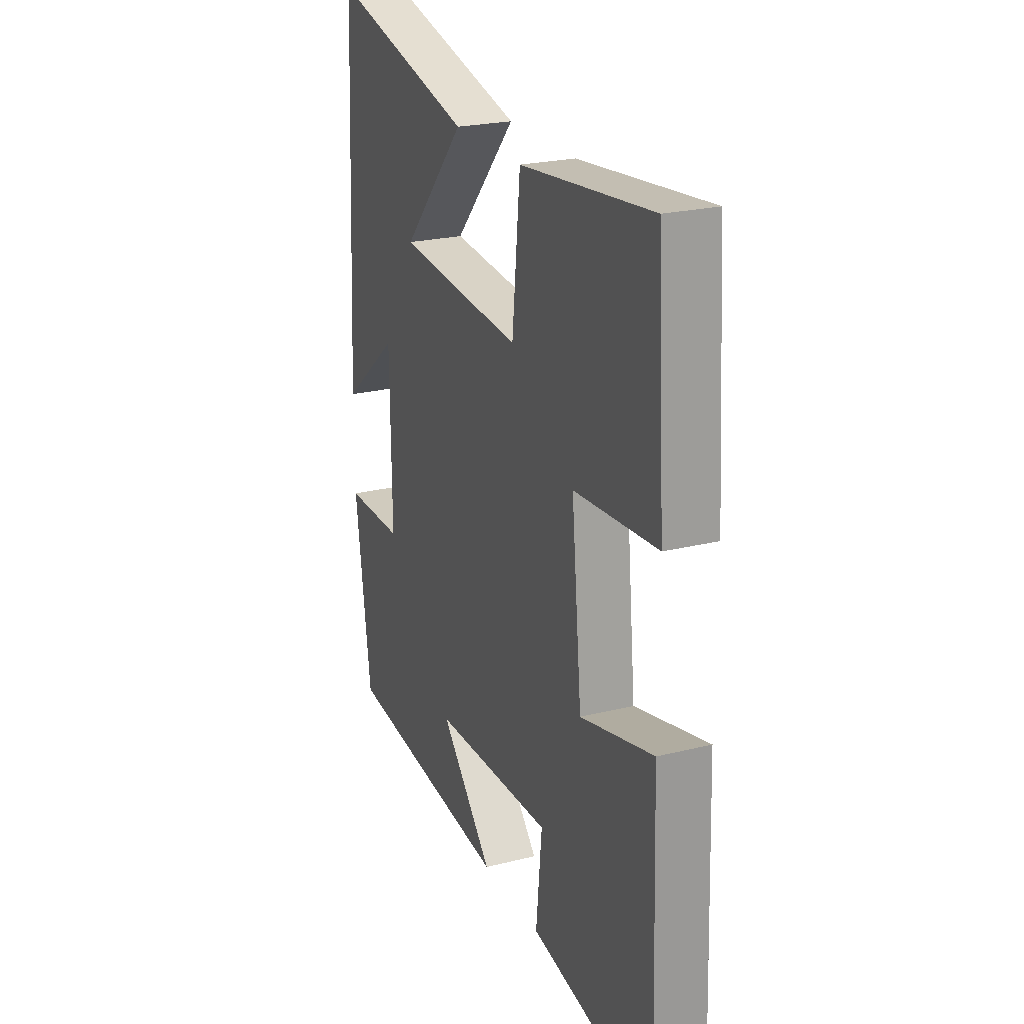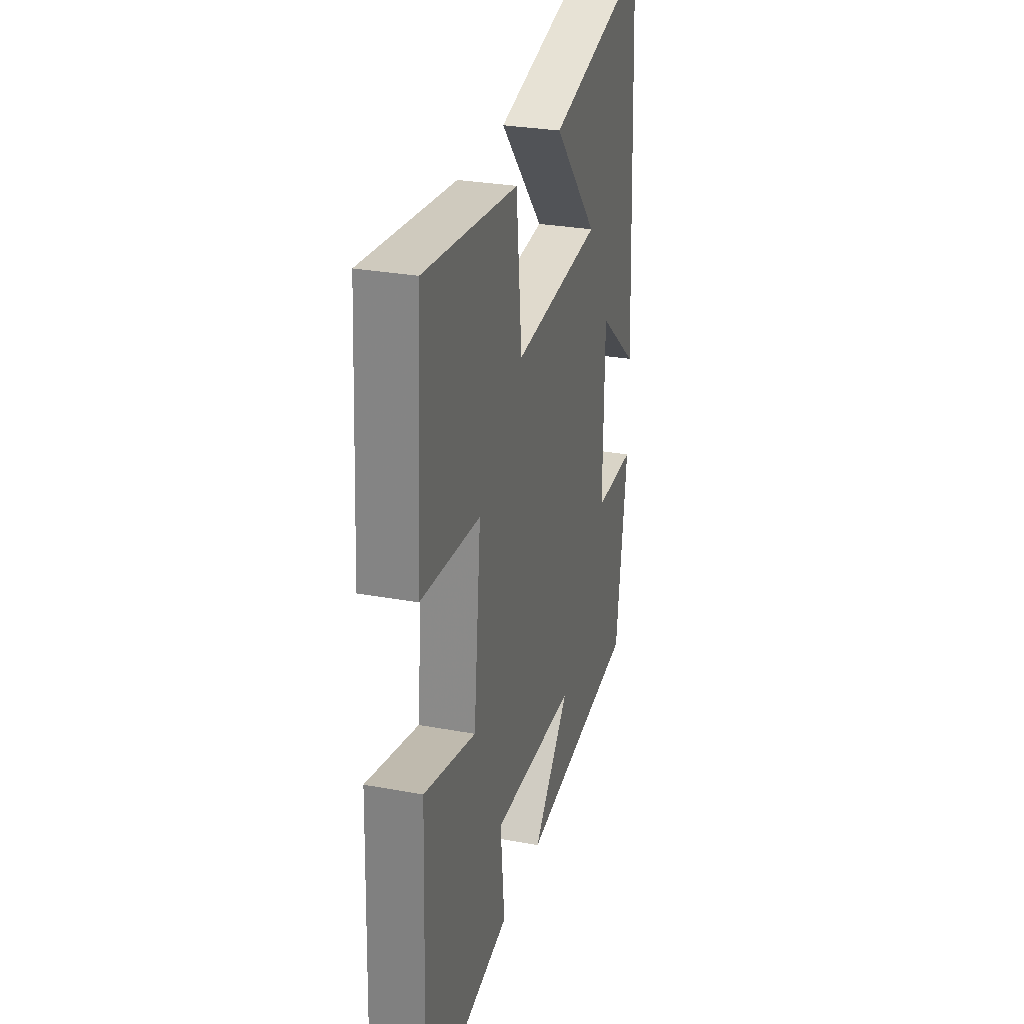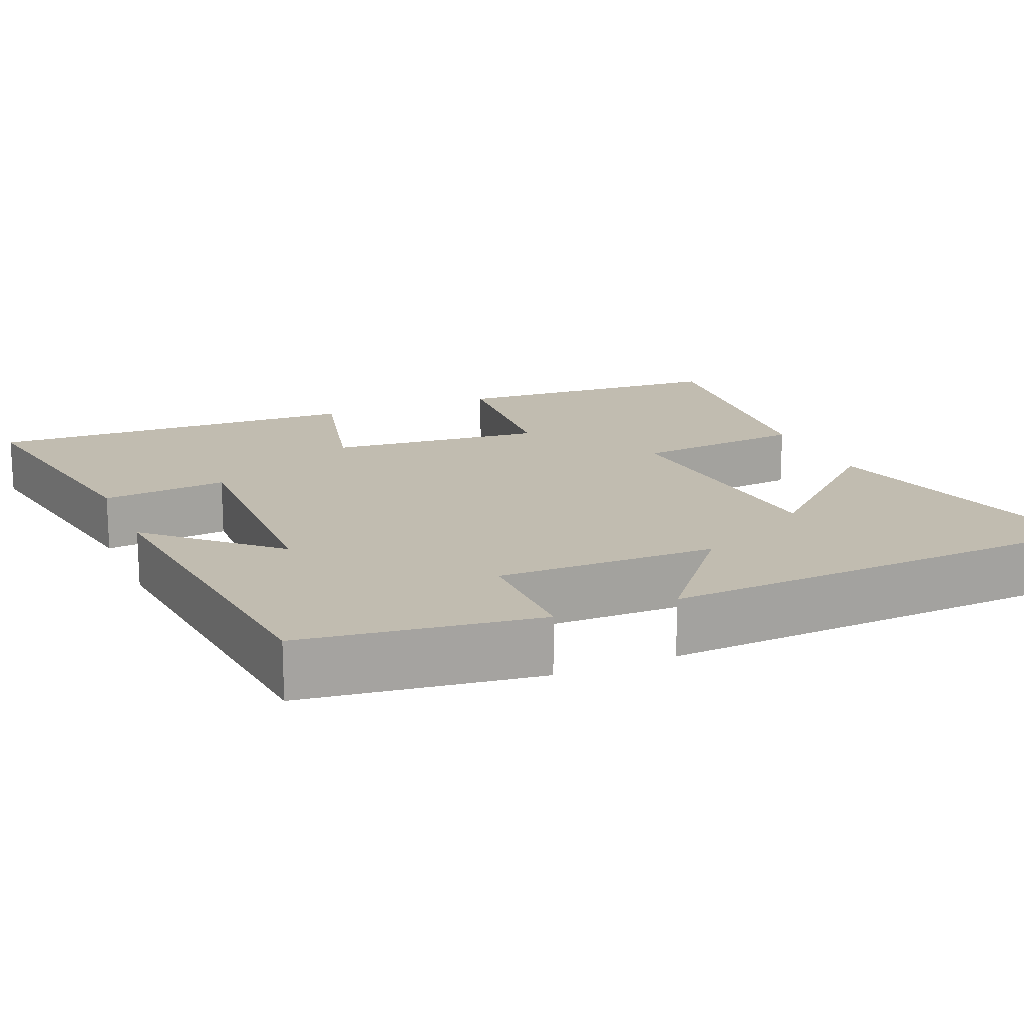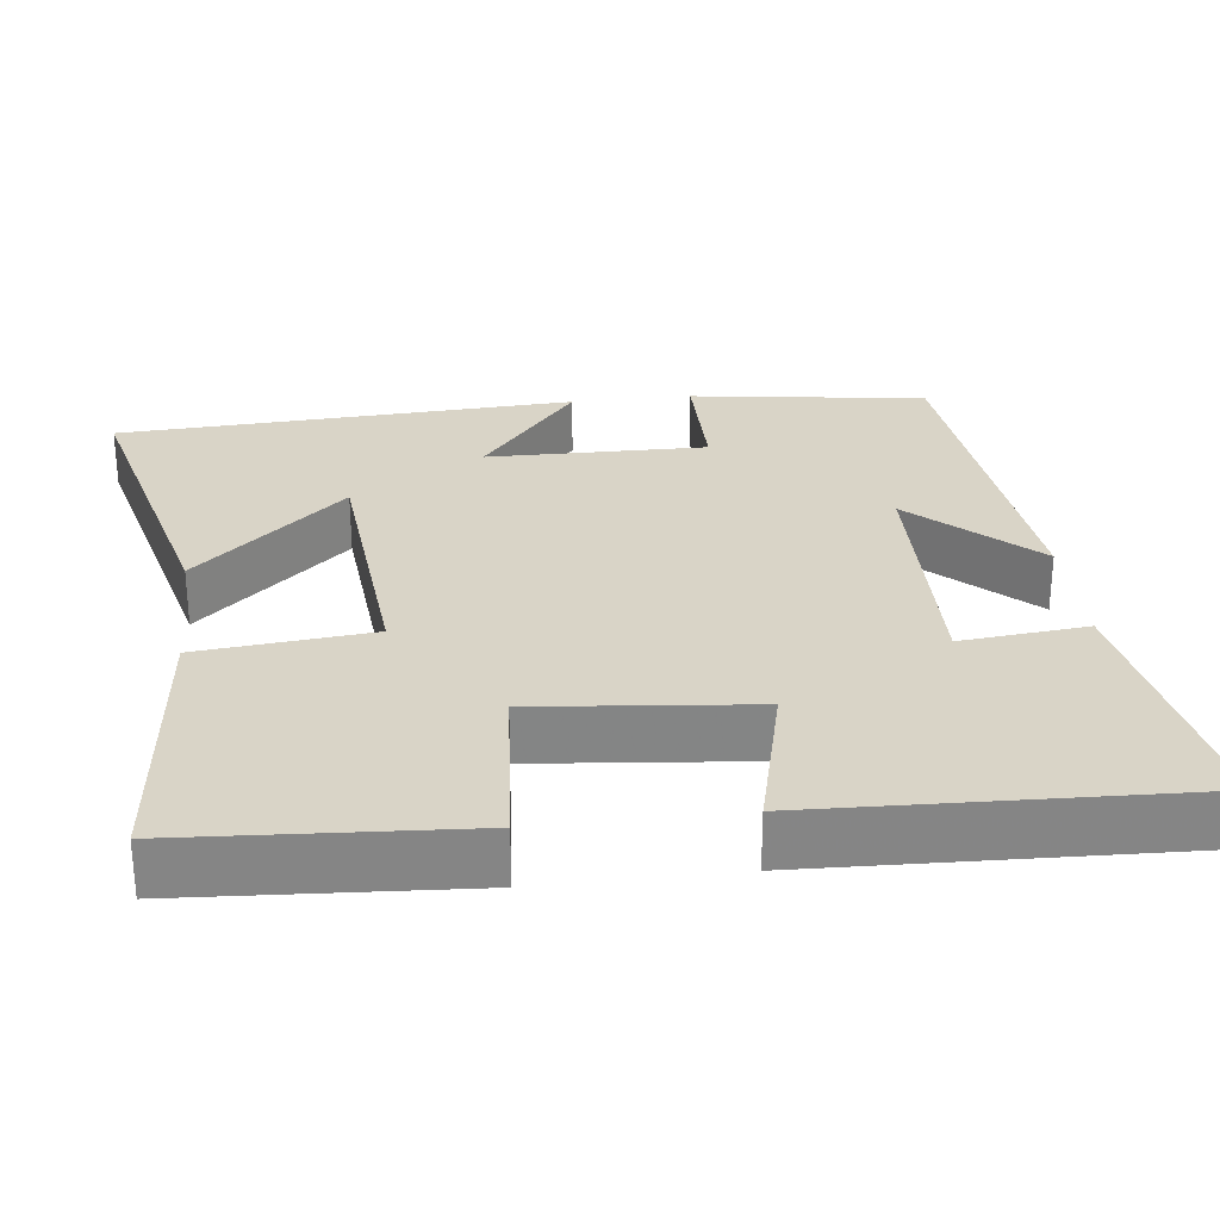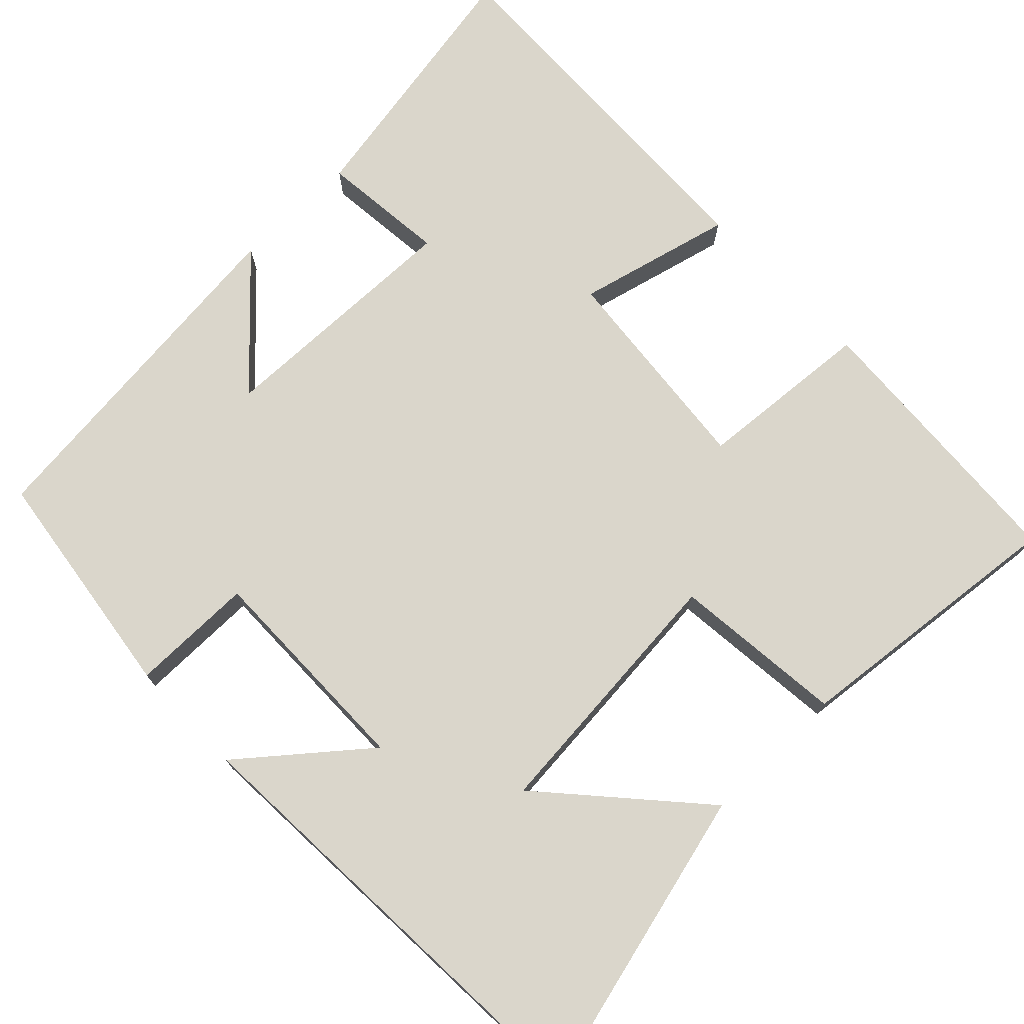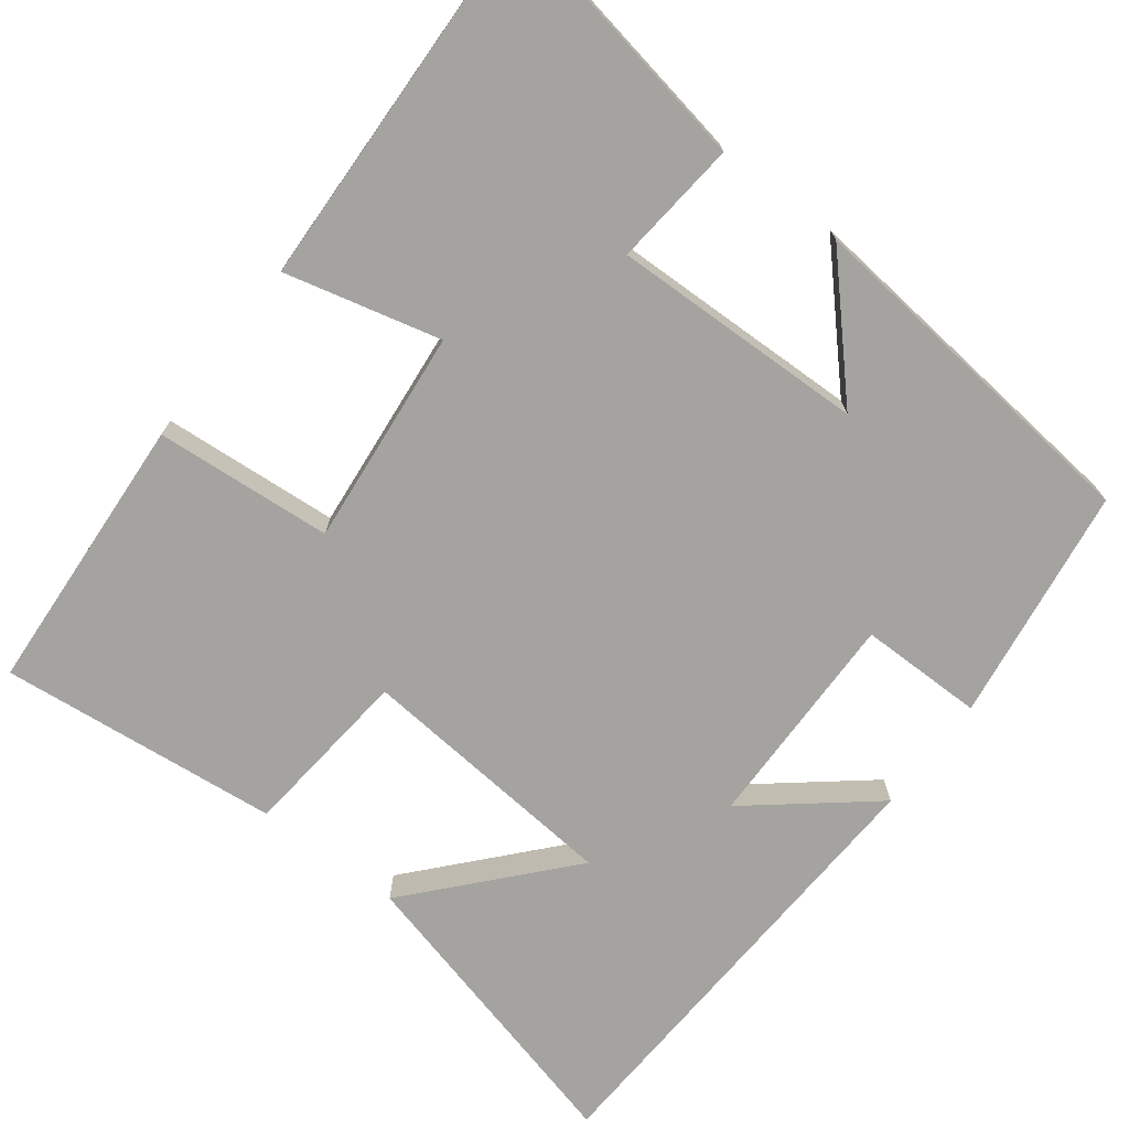
<metadata>
{"format":"obj","ext":"obj","renderer":"f3d","projection":"perspective","resolution":1024,"background":"white","views":[{"elev":23.3,"azim":67.1,"up":"+Z"},{"elev":28.7,"azim":105.6,"up":"+Z"},{"elev":16.5,"azim":-113.1,"up":"+Y"},{"elev":28.5,"azim":83.3,"up":"+Y"},{"elev":74.0,"azim":-44.0,"up":"+Y"},{"elev":-72.9,"azim":142.7,"up":"+Y"}]}
</metadata>
<code>
v -0.47 0.07 0.6
v -0.077 0.07 0.5
v -0.249 0.07 0.307
v 0.093 0.07 0.277
v 0.115 0.07 0.5
v 0.477 0.07 0.538
v 0.5 0.07 0.174
v 0.271 0.07 0.156
v 0.299 0.07 -0.124
v 0.5 0.07 -0.074
v 0.518 0.07 -0.562
v 0.172 0.07 -0.5
v 0.188 0.07 -0.337
v -0.14 0.07 -0.345
v 0.004 0.07 -0.5
v -0.457 0.07 -0.452
v -0.5 0.07 -0.147
v -0.34 0.07 -0.147
v -0.344 0.07 0.137
v -0.5 0.07 0.009
v -0.47 0 0.6
v -0.077 0 0.5
v -0.249 0 0.307
v 0.093 0 0.277
v 0.115 0 0.5
v 0.477 0 0.538
v 0.5 0 0.174
v 0.271 0 0.156
v 0.299 0 -0.124
v 0.5 0 -0.074
v 0.518 0 -0.562
v 0.172 0 -0.5
v 0.188 0 -0.337
v -0.14 0 -0.345
v 0.004 0 -0.5
v -0.457 0 -0.452
v -0.5 0 -0.147
v -0.34 0 -0.147
v -0.344 0 0.137
v -0.5 0 0.009
f 19 20 1
f 16 17 18
f 15 16 18
f 14 15 18
f 13 14 18 19
f 11 12 13
f 10 11 13
f 9 10 13
f 8 9 13 19
f 6 7 8
f 5 6 8
f 4 5 8
f 3 4 8 19
f 1 2 3
f 1 3 19
f 21 40 39
f 38 37 36
f 38 36 35
f 38 35 34
f 39 38 34 33
f 33 32 31
f 33 31 30
f 33 30 29
f 39 33 29 28
f 28 27 26
f 28 26 25
f 28 25 24
f 39 28 24 23
f 23 22 21
f 39 23 21
f 1 21 22 2
f 2 22 23 3
f 3 23 24 4
f 4 24 25 5
f 5 25 26 6
f 6 26 27 7
f 7 27 28 8
f 8 28 29 9
f 9 29 30 10
f 10 30 31 11
f 11 31 32 12
f 12 32 33 13
f 13 33 34 14
f 14 34 35 15
f 15 35 36 16
f 16 36 37 17
f 17 37 38 18
f 18 38 39 19
f 19 39 40 20
f 20 40 21 1

</code>
